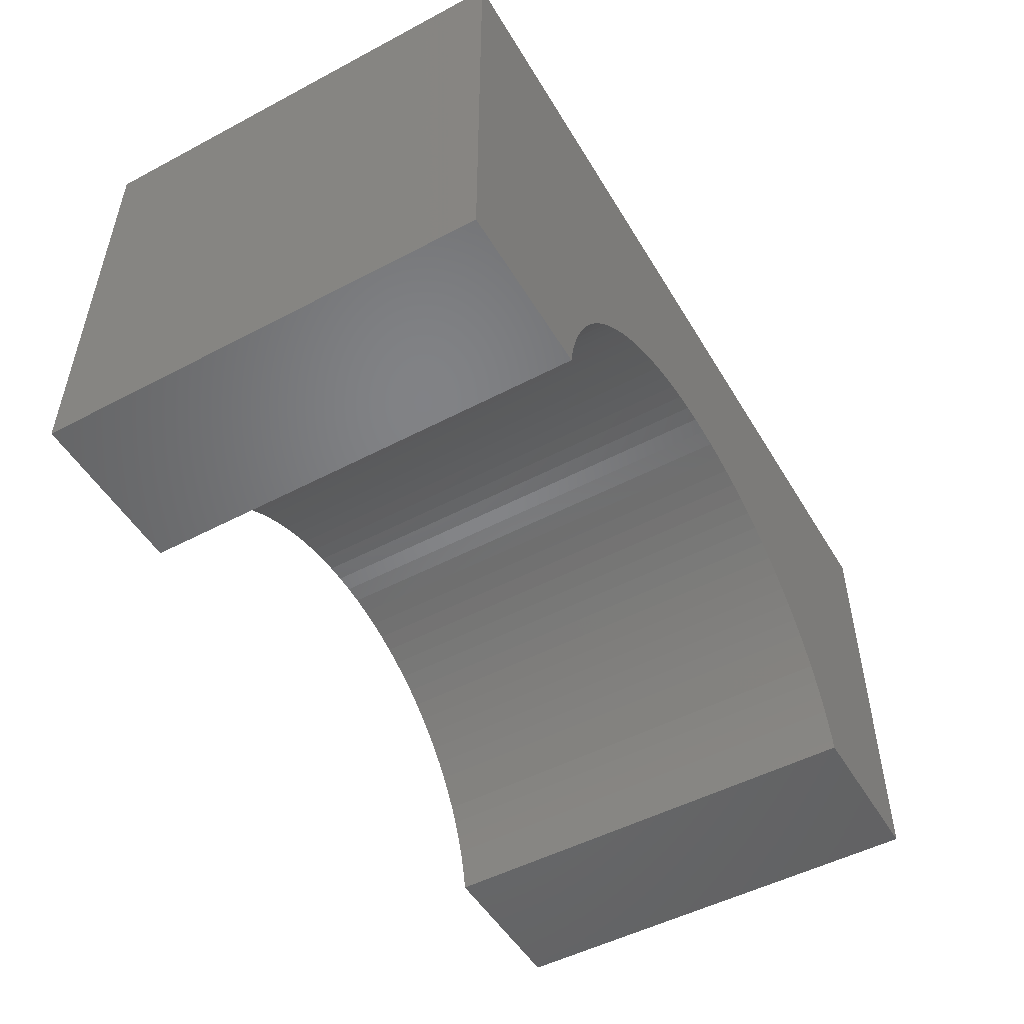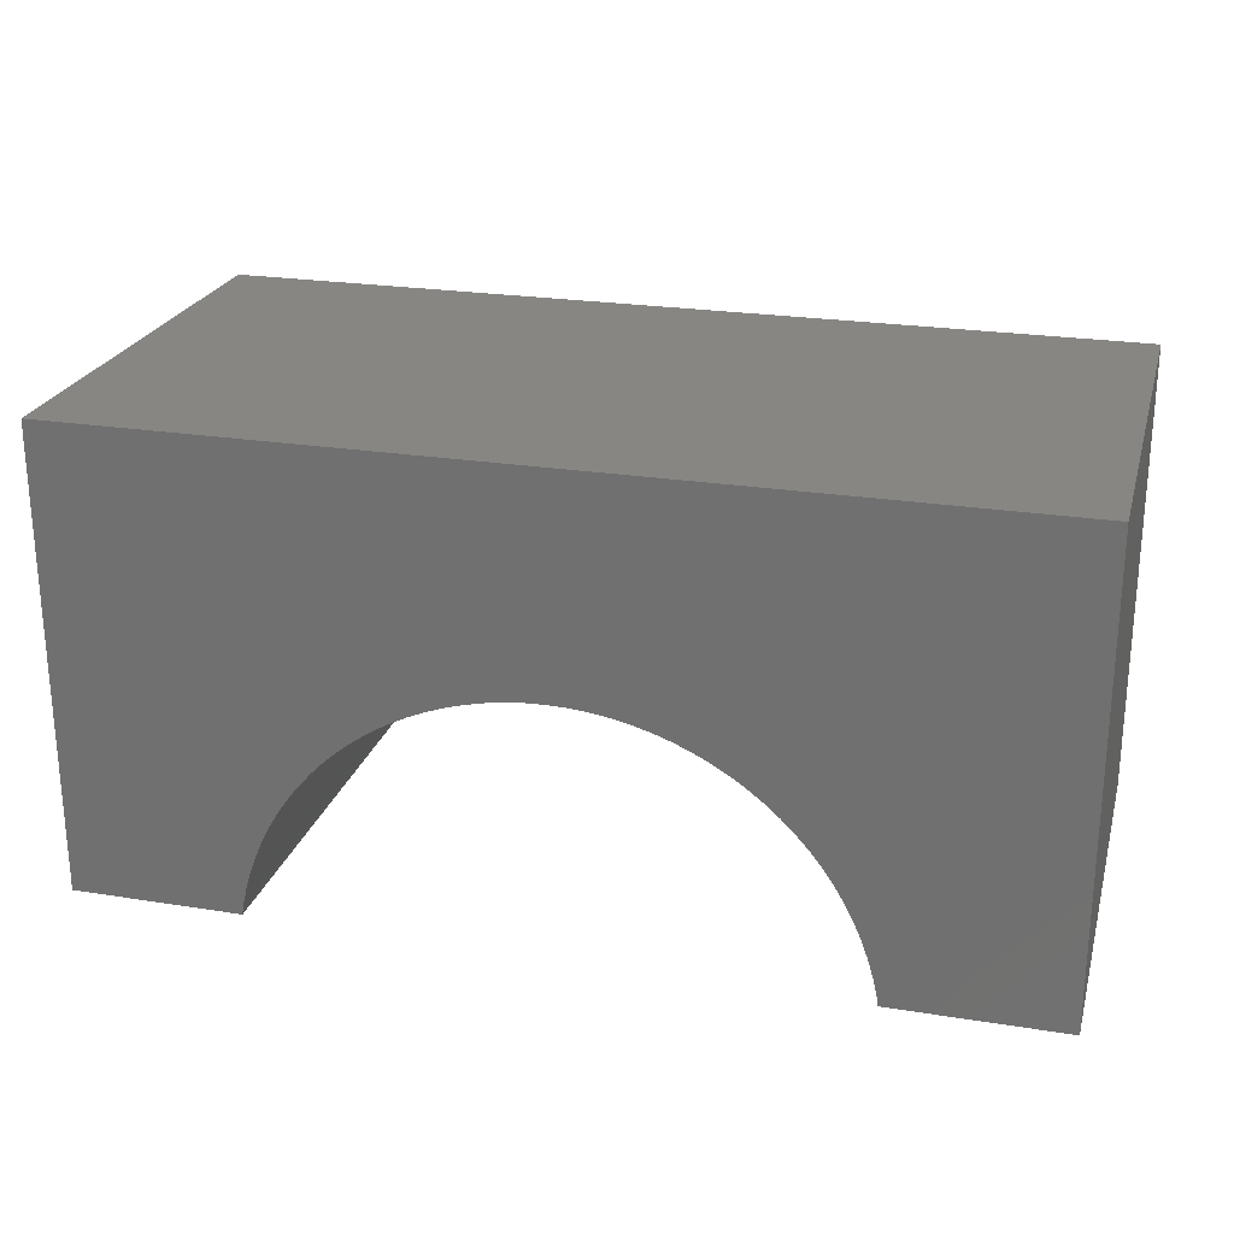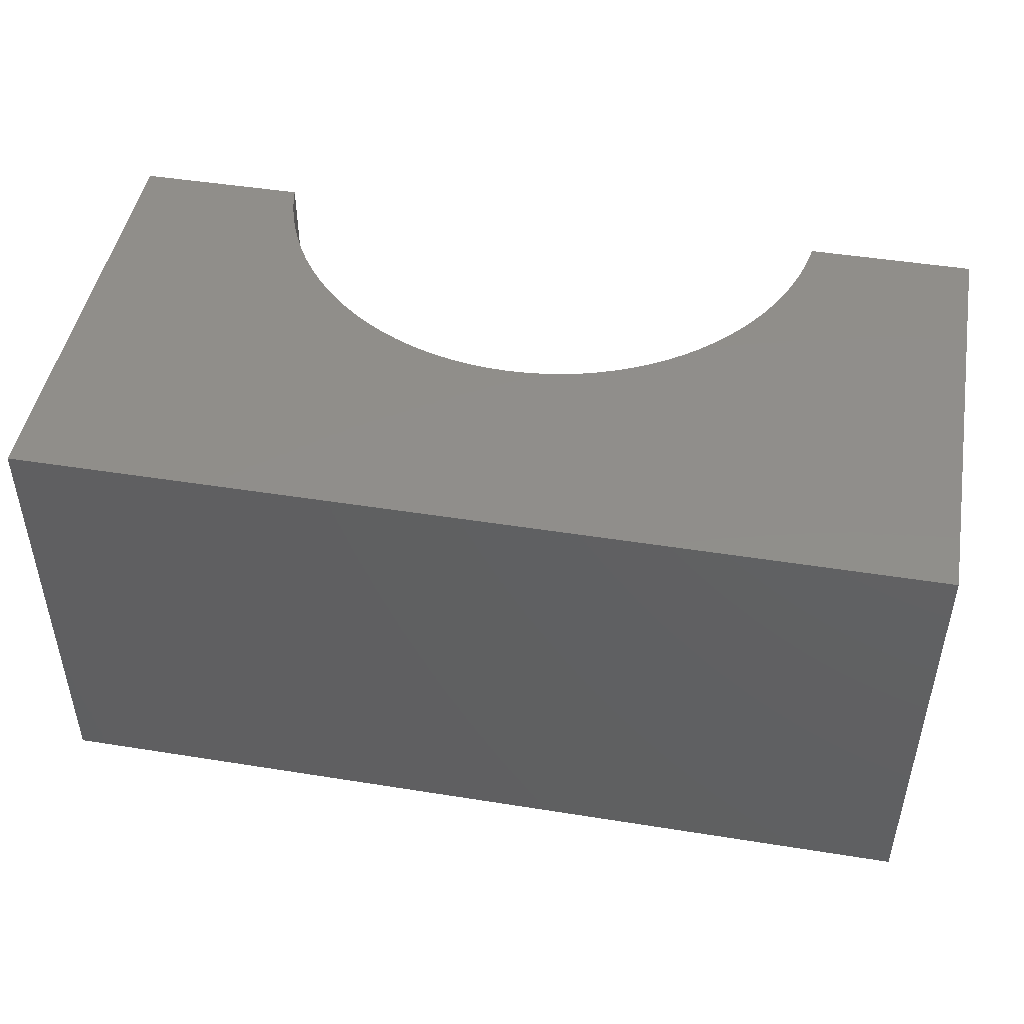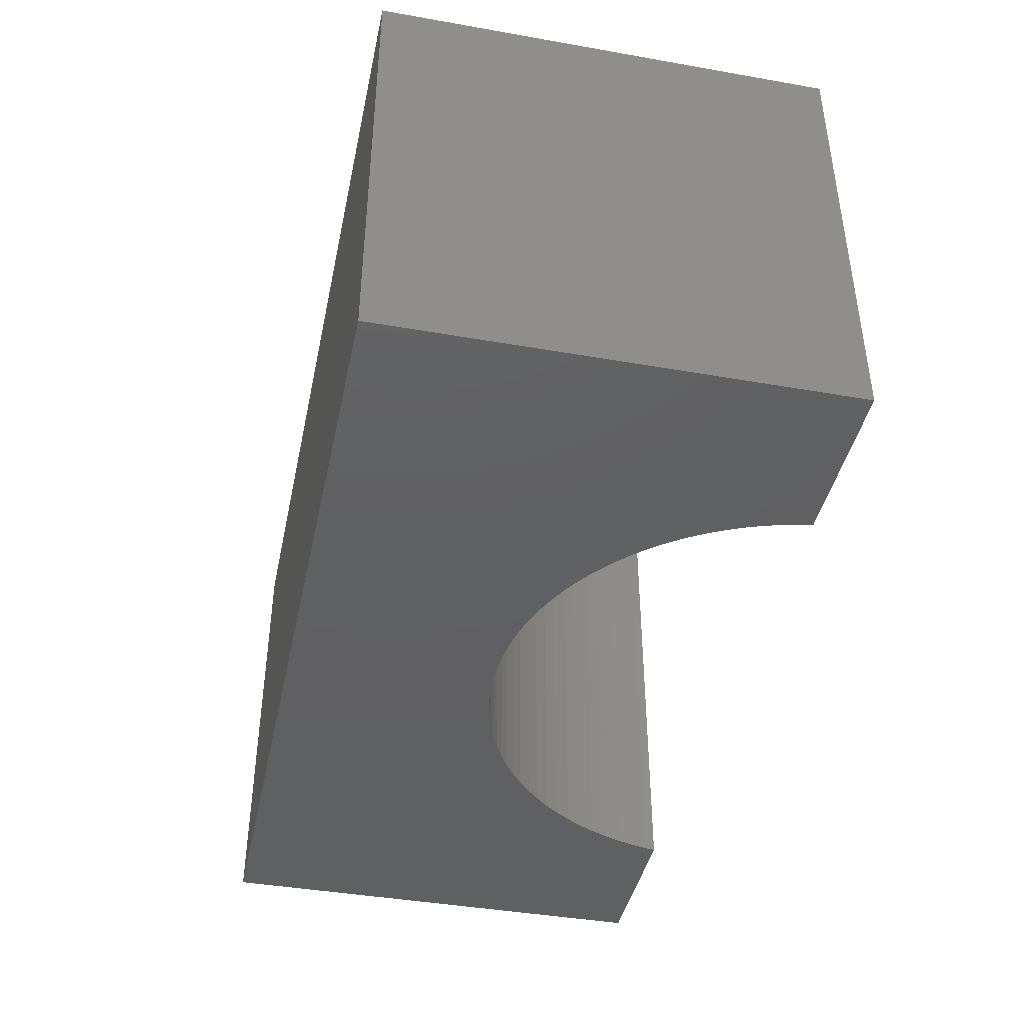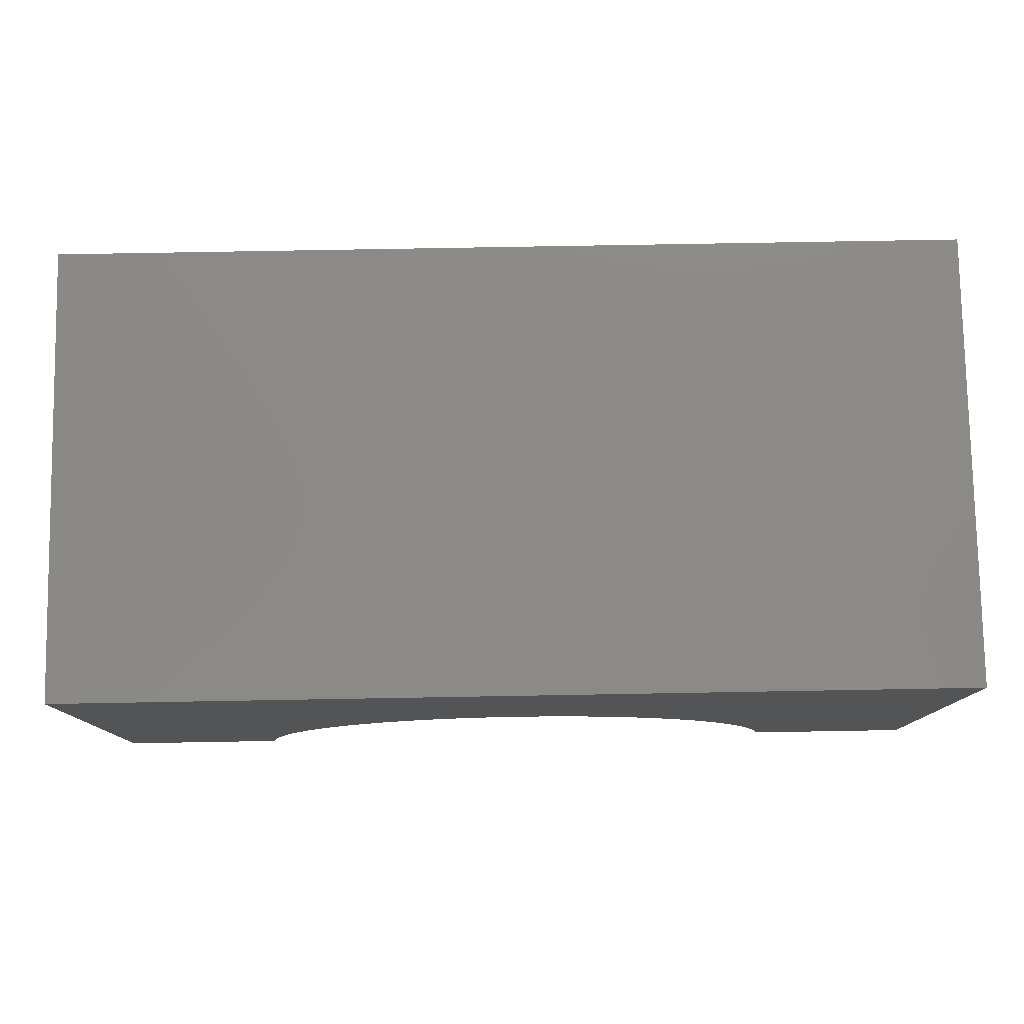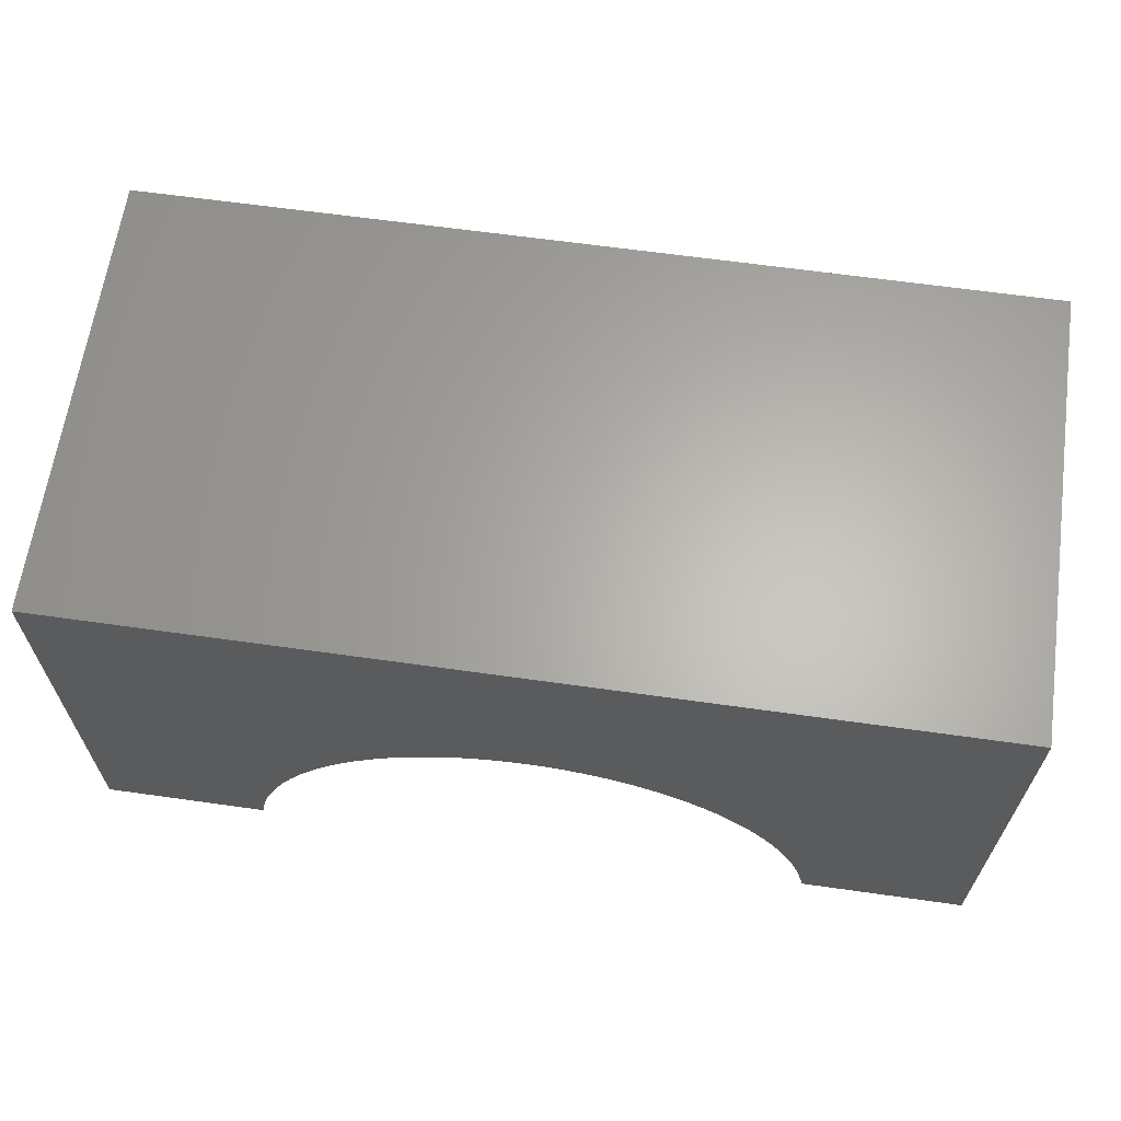
<metadata>
{"format":"stl","ext":"stl","renderer":"f3d","projection":"perspective","resolution":1024,"background":"white","views":[{"elev":-50.6,"azim":-60.0,"up":"+Z"},{"elev":24.0,"azim":-165.1,"up":"+Z"},{"elev":46.8,"azim":10.3,"up":"+Y"},{"elev":-42.0,"azim":78.1,"up":"+Y"},{"elev":78.5,"azim":-1.0,"up":"+Z"},{"elev":63.9,"azim":-171.9,"up":"+Z"}]}
</metadata>
<code>
# stl→obj: 102 verts, 200 faces
v -5 -2.5 -2.5
v -5 2.5 2.5
v -5 2.5 -2.5
v -5 -2.5 2.5
v 5 -2.5 2.5
v 5 2.5 2.5
v 5 2.5 -2.5
v 5 -2.5 -2.5
v 0 2.5 0.2
v 0.2009 2.5 0.1937
v 0.4011 2.5 0.1748
v 0.5996 2.5 0.1433
v 0.7958 2.5 0.09947
v 0.9889 2.5 0.04338
v 1.178 2.5 -0.02471
v 1.362 2.5 -0.1046
v 1.542 2.5 -0.1958
v 1.715 2.5 -0.2982
v 1.881 2.5 -0.4111
v 2.04 2.5 -0.5344
v 2.191 2.5 -0.6673
v 2.333 2.5 -0.8094
v 2.466 2.5 -0.9602
v 2.589 2.5 -1.119
v 2.702 2.5 -1.285
v 2.804 2.5 -1.458
v 2.895 2.5 -1.638
v 2.975 2.5 -1.822
v 3.043 2.5 -2.011
v 3.099 2.5 -2.204
v 3.143 2.5 -2.4
v 3.159 2.5 -2.5
v -0.2009 2.5 0.1937
v -0.4011 2.5 0.1748
v -0.5996 2.5 0.1433
v -0.7958 2.5 0.09947
v -0.9889 2.5 0.04338
v -1.178 2.5 -0.02471
v -1.362 2.5 -0.1046
v -1.542 2.5 -0.1958
v -1.715 2.5 -0.2982
v -1.881 2.5 -0.4111
v -2.04 2.5 -0.5344
v -2.191 2.5 -0.6673
v -2.333 2.5 -0.8094
v -2.466 2.5 -0.9602
v -2.589 2.5 -1.119
v -2.702 2.5 -1.285
v -2.804 2.5 -1.458
v -2.895 2.5 -1.638
v -2.975 2.5 -1.822
v -3.043 2.5 -2.011
v -3.099 2.5 -2.204
v -3.143 2.5 -2.4
v -3.159 2.5 -2.5
v -3.159 -2.5 -2.5
v 3.159 -2.5 -2.5
v 0 -2.5 0.2
v -0.2009 -2.5 0.1937
v -0.4011 -2.5 0.1748
v -0.5996 -2.5 0.1433
v -0.7958 -2.5 0.09947
v -0.9889 -2.5 0.04338
v -1.178 -2.5 -0.02471
v -1.362 -2.5 -0.1046
v -1.542 -2.5 -0.1958
v -1.715 -2.5 -0.2982
v -1.881 -2.5 -0.4111
v -2.04 -2.5 -0.5344
v -2.191 -2.5 -0.6673
v -2.333 -2.5 -0.8094
v -2.466 -2.5 -0.9602
v -2.589 -2.5 -1.119
v -2.702 -2.5 -1.285
v -2.804 -2.5 -1.458
v -2.895 -2.5 -1.638
v -2.975 -2.5 -1.822
v -3.043 -2.5 -2.011
v -3.099 -2.5 -2.204
v -3.143 -2.5 -2.4
v 0.2009 -2.5 0.1937
v 0.4011 -2.5 0.1748
v 0.5996 -2.5 0.1433
v 0.7958 -2.5 0.09947
v 0.9889 -2.5 0.04338
v 1.178 -2.5 -0.02471
v 1.362 -2.5 -0.1046
v 1.542 -2.5 -0.1958
v 1.715 -2.5 -0.2982
v 1.881 -2.5 -0.4111
v 2.04 -2.5 -0.5344
v 2.191 -2.5 -0.6673
v 2.333 -2.5 -0.8094
v 2.466 -2.5 -0.9602
v 2.589 -2.5 -1.119
v 2.702 -2.5 -1.285
v 2.804 -2.5 -1.458
v 2.895 -2.5 -1.638
v 2.975 -2.5 -1.822
v 3.043 -2.5 -2.011
v 3.099 -2.5 -2.204
v 3.143 -2.5 -2.4
f 1 2 3
f 2 1 4
f 2 5 6
f 5 2 4
f 5 7 6
f 7 5 8
f 6 9 2
f 6 10 9
f 6 11 10
f 6 12 11
f 6 13 12
f 6 14 13
f 6 15 14
f 6 16 15
f 6 17 16
f 6 18 17
f 6 19 18
f 6 20 19
f 6 21 20
f 6 22 21
f 6 23 22
f 6 24 23
f 6 25 24
f 7 25 6
f 25 7 26
f 26 7 27
f 27 7 28
f 28 7 29
f 29 7 30
f 30 7 31
f 31 7 32
f 33 2 9
f 34 2 33
f 35 2 34
f 36 2 35
f 37 2 36
f 38 2 37
f 39 2 38
f 40 2 39
f 41 2 40
f 42 2 41
f 43 2 42
f 44 2 43
f 45 2 44
f 46 2 45
f 47 2 46
f 48 2 47
f 3 48 49
f 3 49 50
f 3 50 51
f 3 51 52
f 3 52 53
f 3 53 54
f 3 54 55
f 48 3 2
f 1 55 56
f 55 1 3
f 57 7 8
f 7 57 32
f 4 58 5
f 4 59 58
f 4 60 59
f 4 61 60
f 4 62 61
f 4 63 62
f 4 64 63
f 4 65 64
f 4 66 65
f 4 67 66
f 4 68 67
f 4 69 68
f 4 70 69
f 4 71 70
f 4 72 71
f 4 73 72
f 4 74 73
f 1 74 4
f 74 1 75
f 75 1 76
f 76 1 77
f 77 1 78
f 78 1 79
f 79 1 80
f 80 1 56
f 81 5 58
f 82 5 81
f 83 5 82
f 84 5 83
f 85 5 84
f 86 5 85
f 87 5 86
f 88 5 87
f 89 5 88
f 90 5 89
f 91 5 90
f 92 5 91
f 93 5 92
f 94 5 93
f 95 5 94
f 96 5 95
f 8 96 97
f 8 97 98
f 8 98 99
f 8 99 100
f 8 100 101
f 8 101 102
f 8 102 57
f 96 8 5
f 62 35 61
f 35 62 36
f 98 26 27
f 26 98 97
f 80 55 54
f 55 80 56
f 101 29 30
f 29 101 100
f 79 54 53
f 54 79 80
f 60 33 59
f 33 60 34
f 82 12 83
f 12 82 11
f 84 14 85
f 14 84 13
f 90 20 91
f 20 90 19
f 88 18 89
f 18 88 17
f 85 15 86
f 15 85 14
f 100 28 29
f 28 100 99
f 57 31 32
f 31 57 102
f 76 51 50
f 51 76 77
f 58 10 81
f 10 58 9
f 65 38 64
f 38 65 39
f 61 34 60
f 34 61 35
f 59 9 58
f 9 59 33
f 83 13 84
f 13 83 12
f 86 16 87
f 16 86 15
f 94 22 23
f 22 94 93
f 95 23 24
f 23 95 94
f 96 24 25
f 24 96 95
f 97 25 26
f 25 97 96
f 102 30 31
f 30 102 101
f 71 46 45
f 46 71 72
f 77 52 51
f 52 77 78
f 68 41 67
f 41 68 42
f 70 43 69
f 43 70 44
f 63 36 62
f 36 63 37
f 64 37 63
f 37 64 38
f 81 11 82
f 11 81 10
f 89 19 90
f 19 89 18
f 87 17 88
f 17 87 16
f 93 21 22
f 21 93 92
f 91 21 92
f 21 91 20
f 99 27 28
f 27 99 98
f 72 47 46
f 47 72 73
f 78 53 52
f 53 78 79
f 66 39 65
f 39 66 40
f 69 42 68
f 42 69 43
f 70 45 44
f 45 70 71
f 75 50 49
f 50 75 76
f 67 40 66
f 40 67 41
f 73 48 47
f 48 73 74
f 74 49 48
f 49 74 75

</code>
